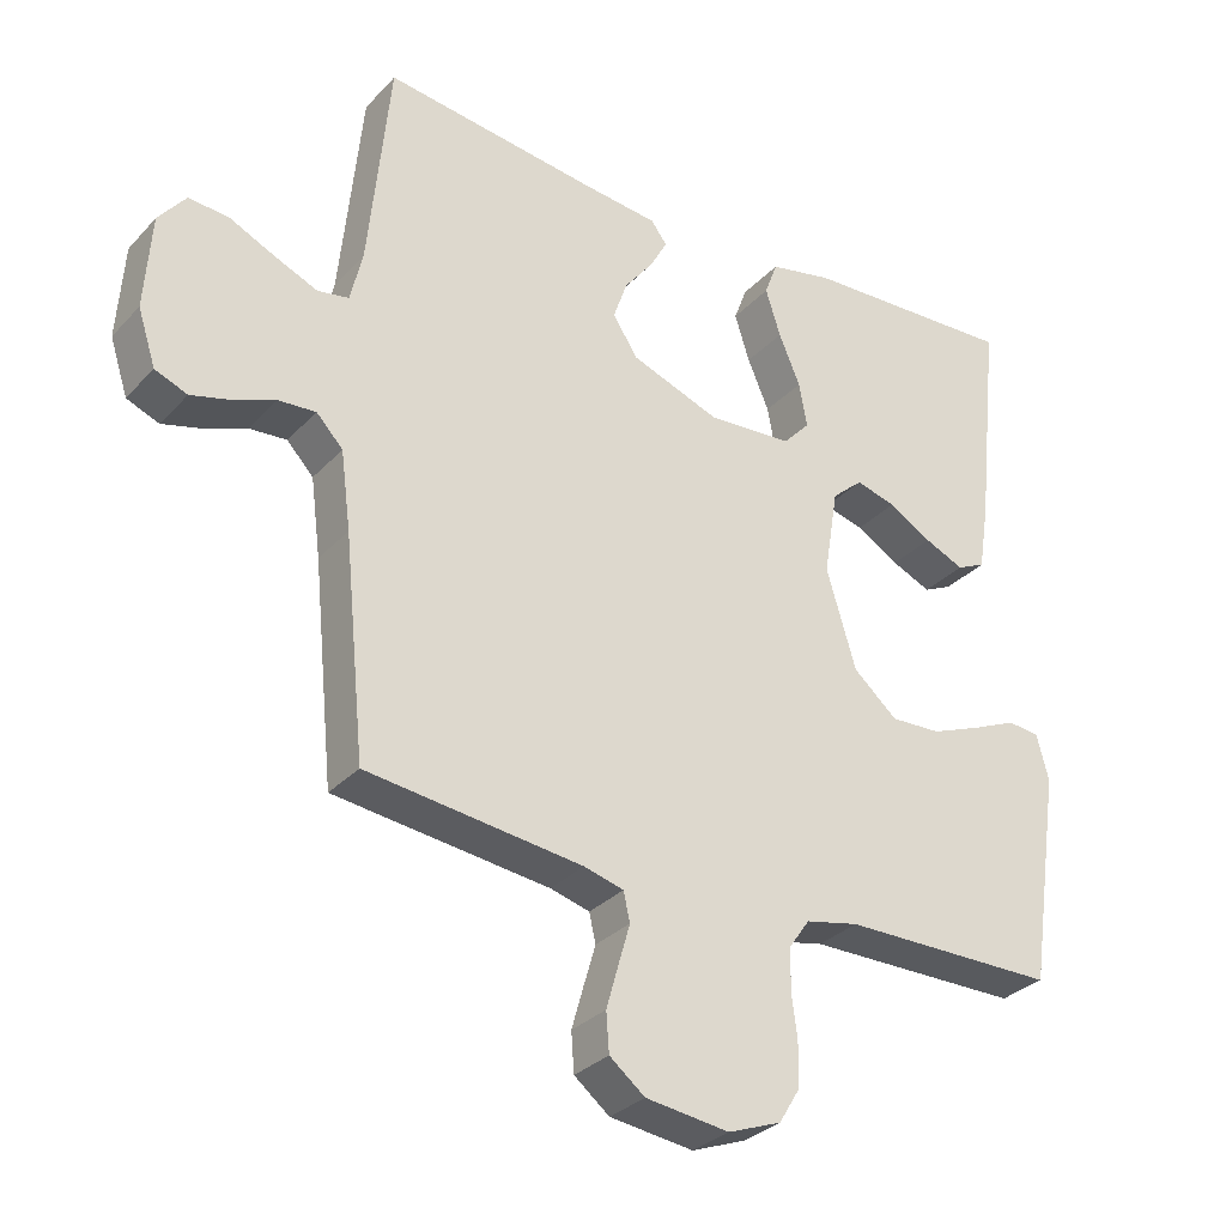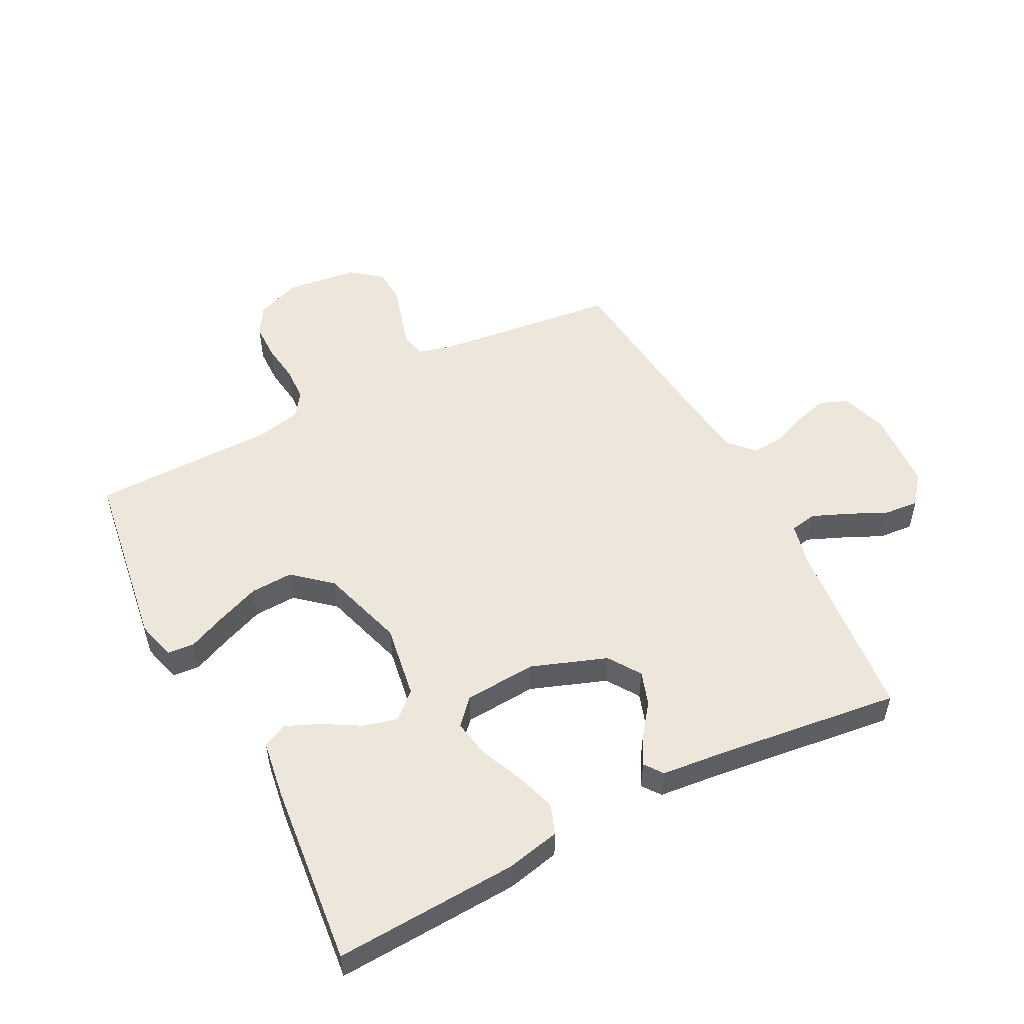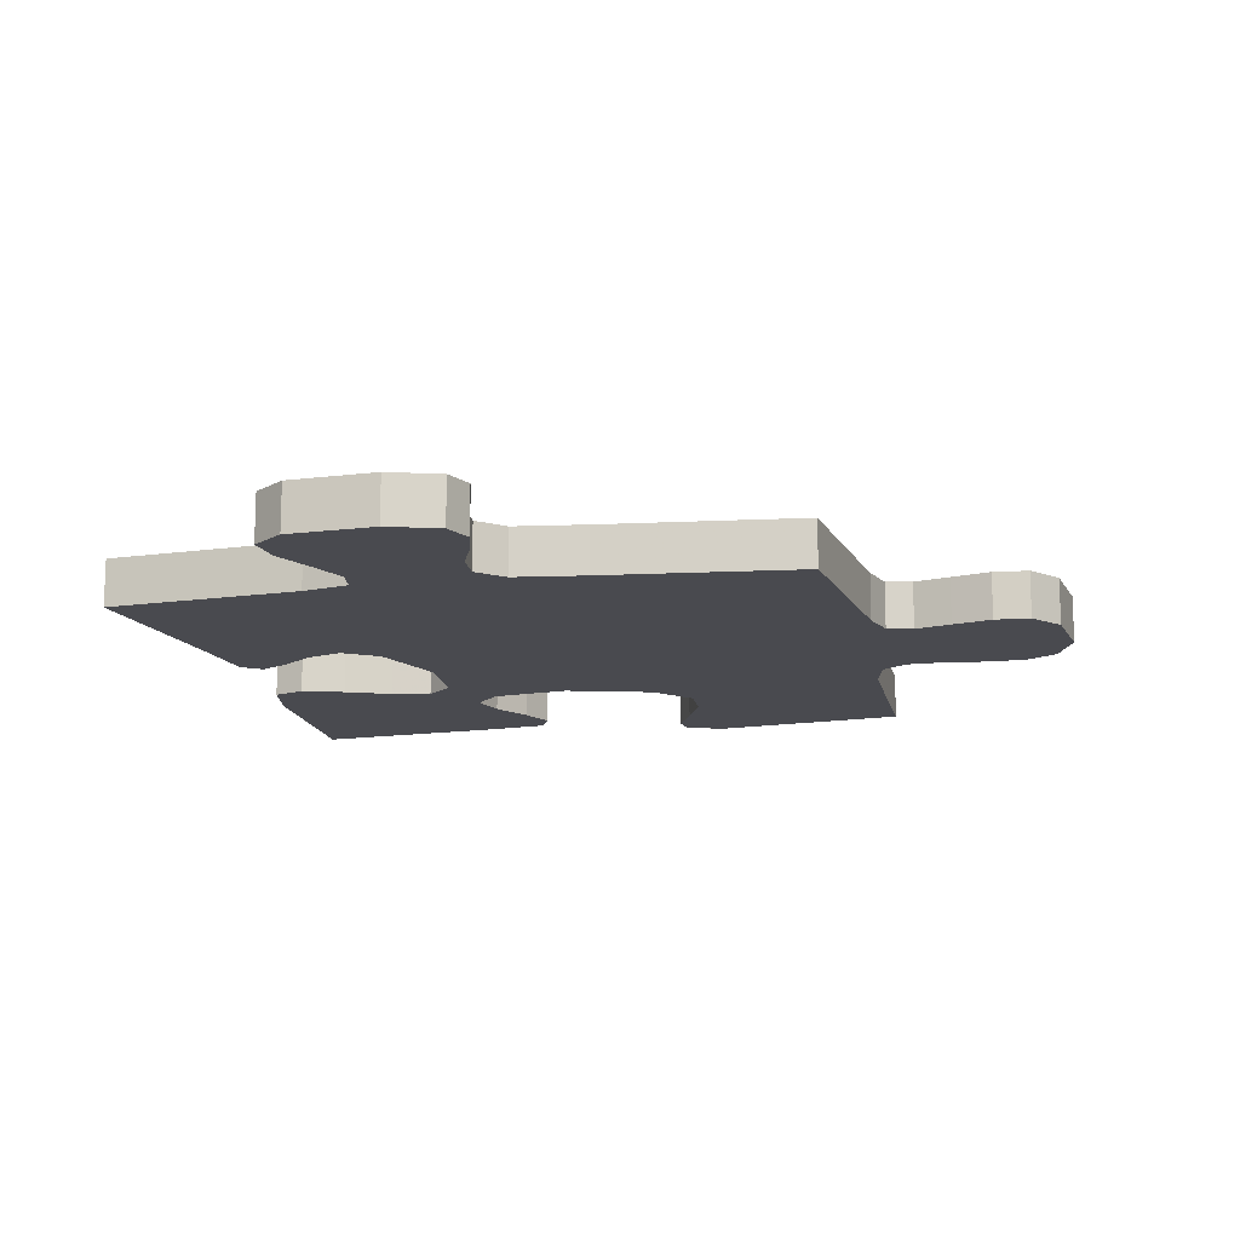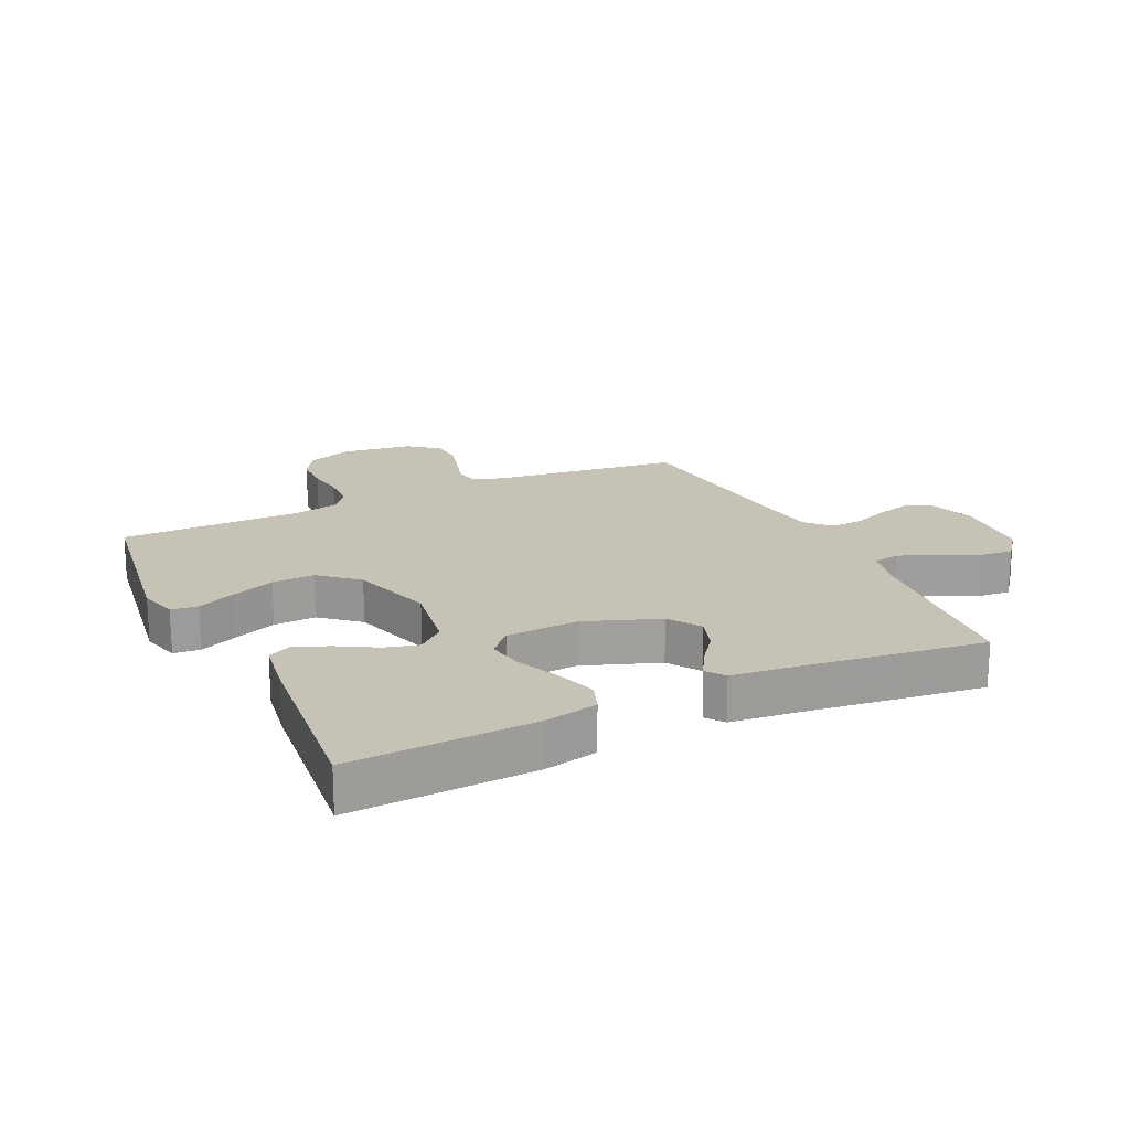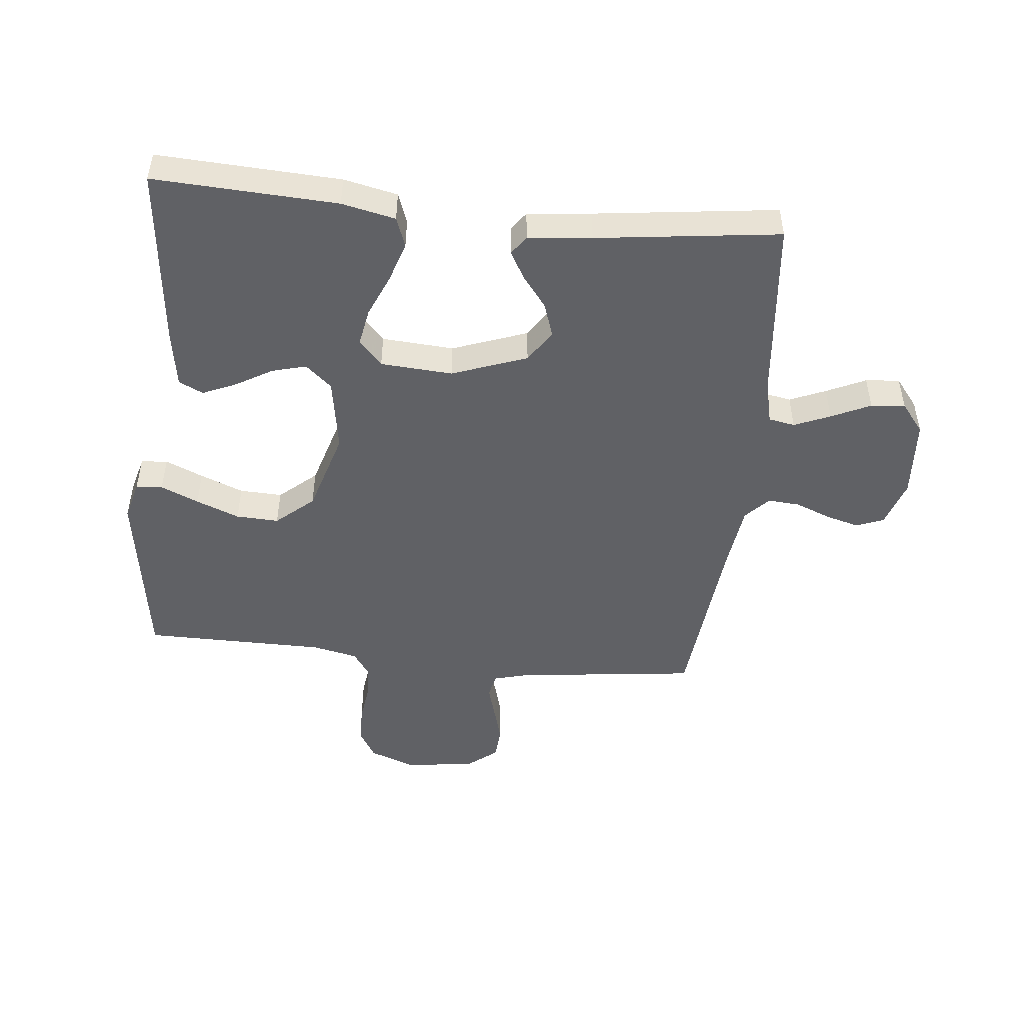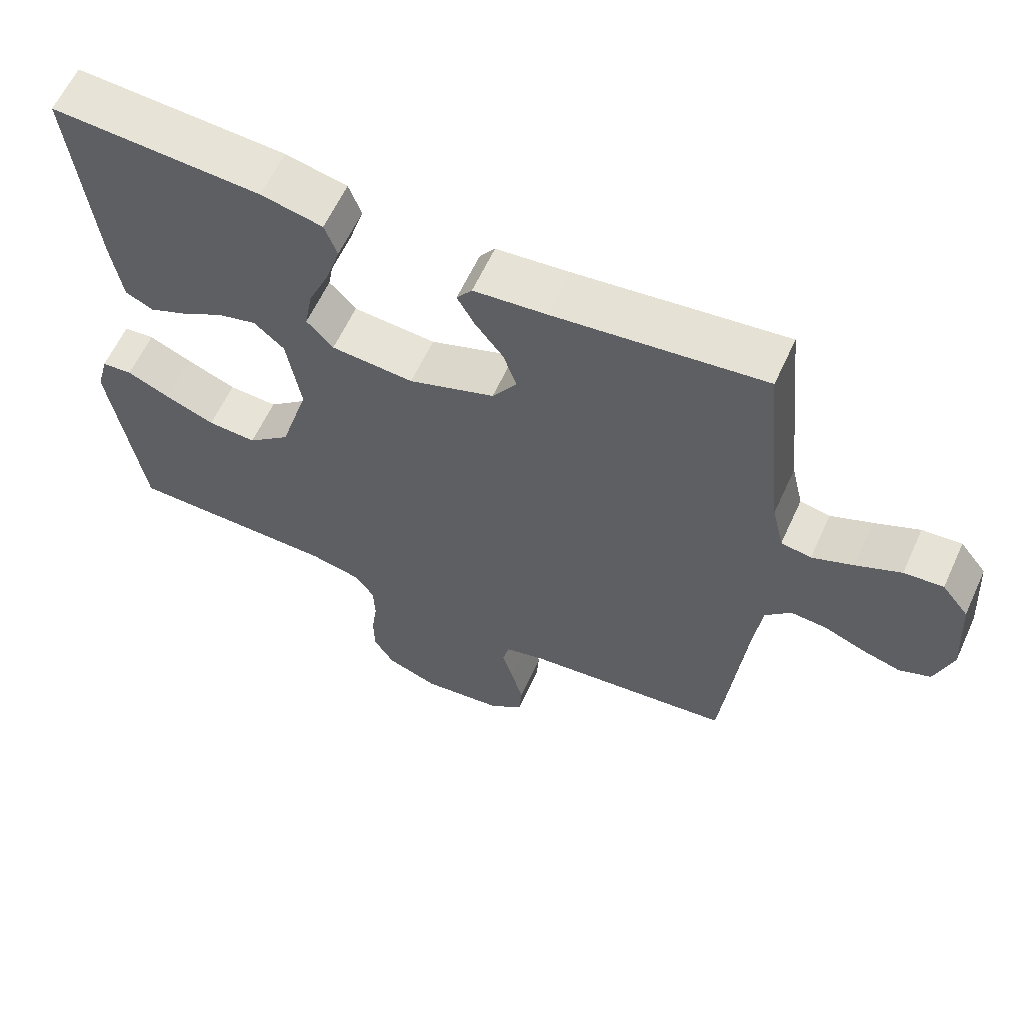
<metadata>
{"format":"obj","ext":"obj","renderer":"f3d","projection":"perspective","resolution":1024,"background":"white","views":[{"elev":-31.1,"azim":145.3,"up":"+Z"},{"elev":52.6,"azim":-27.5,"up":"+Y"},{"elev":-13.6,"azim":102.0,"up":"+Y"},{"elev":19.2,"azim":-25.4,"up":"+Y"},{"elev":-48.6,"azim":-5.9,"up":"+Y"},{"elev":61.3,"azim":24.6,"up":"+Z"}]}
</metadata>
<code>
v -0.5 0.07 -0.5
v -0.545 0.07 -0.2
v -0.528 0.07 -0.136
v -0.484 0.07 -0.132
v -0.422 0.07 -0.159
v -0.351 0.07 -0.187
v -0.281 0.07 -0.19
v -0.22 0.07 -0.137
v -0.179 0.07 0
v -0.199 0.07 0.122
v -0.242 0.07 0.16
v -0.298 0.07 0.145
v -0.358 0.07 0.11
v -0.413 0.07 0.086
v -0.453 0.07 0.105
v -0.468 0.07 0.2
v -0.5 0.07 0.5
v -0.2 0.07 0.485
v -0.112 0.07 0.466
v -0.094 0.07 0.417
v -0.115 0.07 0.351
v -0.145 0.07 0.281
v -0.156 0.07 0.219
v -0.118 0.07 0.178
v 0 0.07 0.17
v 0.123 0.07 0.215
v 0.158 0.07 0.268
v 0.139 0.07 0.324
v 0.099 0.07 0.376
v 0.074 0.07 0.421
v 0.096 0.07 0.451
v 0.2 0.07 0.462
v 0.5 0.07 0.5
v 0.53 0.07 0.2
v 0.547 0.07 0.128
v 0.59 0.07 0.12
v 0.649 0.07 0.145
v 0.713 0.07 0.175
v 0.769 0.07 0.18
v 0.807 0.07 0.132
v 0.816 0.07 0
v 0.791 0.07 -0.077
v 0.746 0.07 -0.095
v 0.691 0.07 -0.08
v 0.633 0.07 -0.057
v 0.581 0.07 -0.053
v 0.544 0.07 -0.092
v 0.53 0.07 -0.2
v 0.5 0.07 -0.5
v 0.2 0.07 -0.536
v 0.145 0.07 -0.551
v 0.136 0.07 -0.591
v 0.152 0.07 -0.646
v 0.169 0.07 -0.706
v 0.165 0.07 -0.76
v 0.116 0.07 -0.799
v 0 0.07 -0.814
v -0.074 0.07 -0.786
v -0.103 0.07 -0.738
v -0.104 0.07 -0.677
v -0.096 0.07 -0.615
v -0.098 0.07 -0.558
v -0.126 0.07 -0.518
v -0.2 0.07 -0.502
v -0.5 0 -0.5
v -0.545 0 -0.2
v -0.528 0 -0.136
v -0.484 0 -0.132
v -0.422 0 -0.159
v -0.351 0 -0.187
v -0.281 0 -0.19
v -0.22 0 -0.137
v -0.179 0 0
v -0.199 0 0.122
v -0.242 0 0.16
v -0.298 0 0.145
v -0.358 0 0.11
v -0.413 0 0.086
v -0.453 0 0.105
v -0.468 0 0.2
v -0.5 0 0.5
v -0.2 0 0.485
v -0.112 0 0.466
v -0.094 0 0.417
v -0.115 0 0.351
v -0.145 0 0.281
v -0.156 0 0.219
v -0.118 0 0.178
v 0 0 0.17
v 0.123 0 0.215
v 0.158 0 0.268
v 0.139 0 0.324
v 0.099 0 0.376
v 0.074 0 0.421
v 0.096 0 0.451
v 0.2 0 0.462
v 0.5 0 0.5
v 0.53 0 0.2
v 0.547 0 0.128
v 0.59 0 0.12
v 0.649 0 0.145
v 0.713 0 0.175
v 0.769 0 0.18
v 0.807 0 0.132
v 0.816 0 0
v 0.791 0 -0.077
v 0.746 0 -0.095
v 0.691 0 -0.08
v 0.633 0 -0.057
v 0.581 0 -0.053
v 0.544 0 -0.092
v 0.53 0 -0.2
v 0.5 0 -0.5
v 0.2 0 -0.536
v 0.145 0 -0.551
v 0.136 0 -0.591
v 0.152 0 -0.646
v 0.169 0 -0.706
v 0.165 0 -0.76
v 0.116 0 -0.799
v 0 0 -0.814
v -0.074 0 -0.786
v -0.103 0 -0.738
v -0.104 0 -0.677
v -0.096 0 -0.615
v -0.098 0 -0.558
v -0.126 0 -0.518
v -0.2 0 -0.502
f 58 59 60 61
f 58 61 62
f 57 58 62
f 56 57 62
f 55 56 62 63
f 52 53 54 55
f 48 49 50
f 47 48 50 51
f 42 43 44 45
f 40 41 42 45
f 40 45 46
f 37 38 39 40
f 36 37 40 46
f 35 36 46 47
f 32 33 34
f 28 29 30 31
f 27 28 31 32
f 19 20 21 22
f 17 18 19 22
f 17 22 23
f 16 17 23 24
f 12 13 14 15
f 11 12 15 16
f 2 3 4 5
f 64 1 2 5
f 63 64 5 6
f 52 55 63 6
f 34 35 47 51
f 27 32 34 51
f 26 27 51 52
f 25 26 52
f 11 16 24 25
f 10 11 25
f 9 10 25 52
f 8 9 52
f 7 8 52
f 6 7 52
f 125 124 123 122
f 126 125 122
f 126 122 121
f 126 121 120
f 127 126 120 119
f 119 118 117 116
f 114 113 112
f 115 114 112 111
f 109 108 107 106
f 109 106 105 104
f 110 109 104
f 104 103 102 101
f 110 104 101 100
f 111 110 100 99
f 98 97 96
f 95 94 93 92
f 96 95 92 91
f 86 85 84 83
f 86 83 82 81
f 87 86 81
f 88 87 81 80
f 79 78 77 76
f 80 79 76 75
f 69 68 67 66
f 69 66 65 128
f 70 69 128 127
f 70 127 119 116
f 115 111 99 98
f 115 98 96 91
f 116 115 91 90
f 116 90 89
f 89 88 80 75
f 89 75 74
f 116 89 74 73
f 116 73 72
f 116 72 71
f 116 71 70
f 1 65 66 2
f 2 66 67 3
f 3 67 68 4
f 4 68 69 5
f 5 69 70 6
f 6 70 71 7
f 7 71 72 8
f 8 72 73 9
f 9 73 74 10
f 10 74 75 11
f 11 75 76 12
f 12 76 77 13
f 13 77 78 14
f 14 78 79 15
f 15 79 80 16
f 16 80 81 17
f 17 81 82 18
f 18 82 83 19
f 19 83 84 20
f 20 84 85 21
f 21 85 86 22
f 22 86 87 23
f 23 87 88 24
f 24 88 89 25
f 25 89 90 26
f 26 90 91 27
f 27 91 92 28
f 28 92 93 29
f 29 93 94 30
f 30 94 95 31
f 31 95 96 32
f 32 96 97 33
f 33 97 98 34
f 34 98 99 35
f 35 99 100 36
f 36 100 101 37
f 37 101 102 38
f 38 102 103 39
f 39 103 104 40
f 40 104 105 41
f 41 105 106 42
f 42 106 107 43
f 43 107 108 44
f 44 108 109 45
f 45 109 110 46
f 46 110 111 47
f 47 111 112 48
f 48 112 113 49
f 49 113 114 50
f 50 114 115 51
f 51 115 116 52
f 52 116 117 53
f 53 117 118 54
f 54 118 119 55
f 55 119 120 56
f 56 120 121 57
f 57 121 122 58
f 58 122 123 59
f 59 123 124 60
f 60 124 125 61
f 61 125 126 62
f 62 126 127 63
f 63 127 128 64
f 64 128 65 1

</code>
